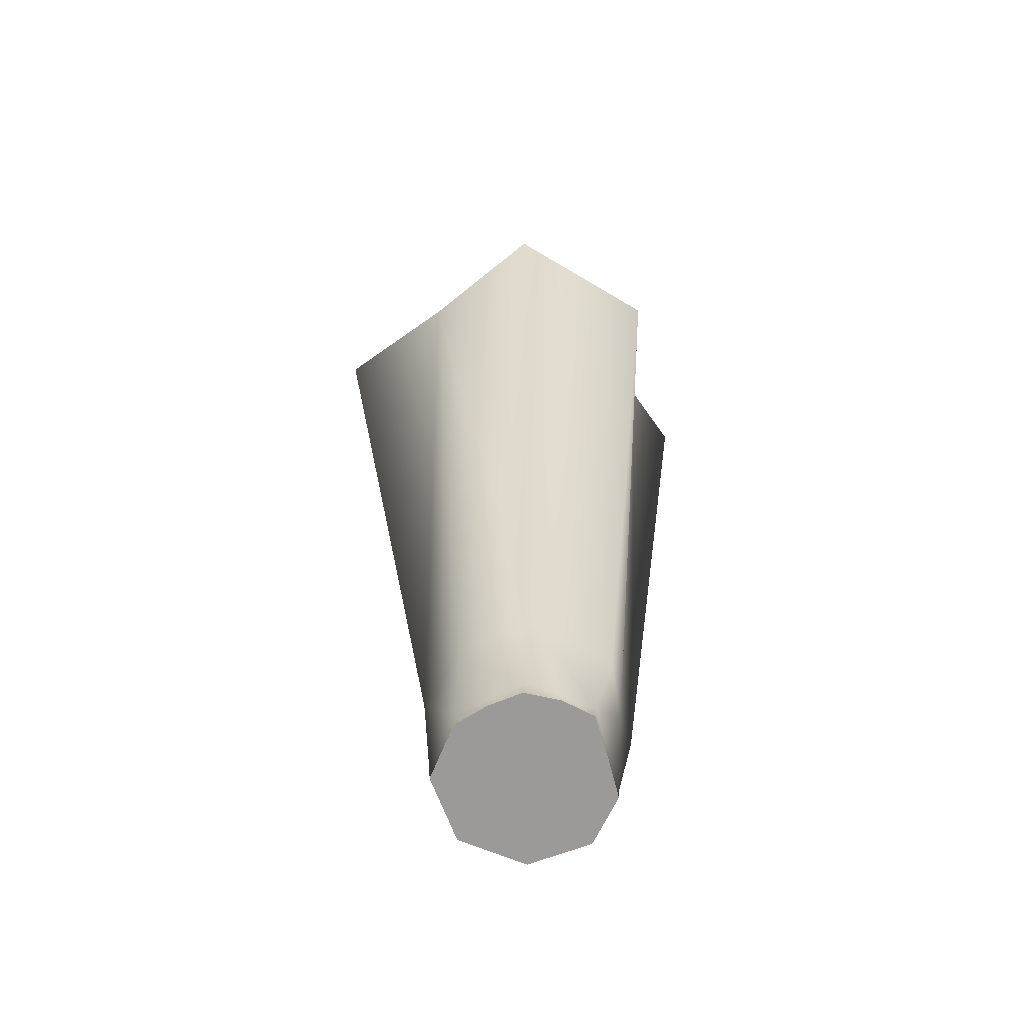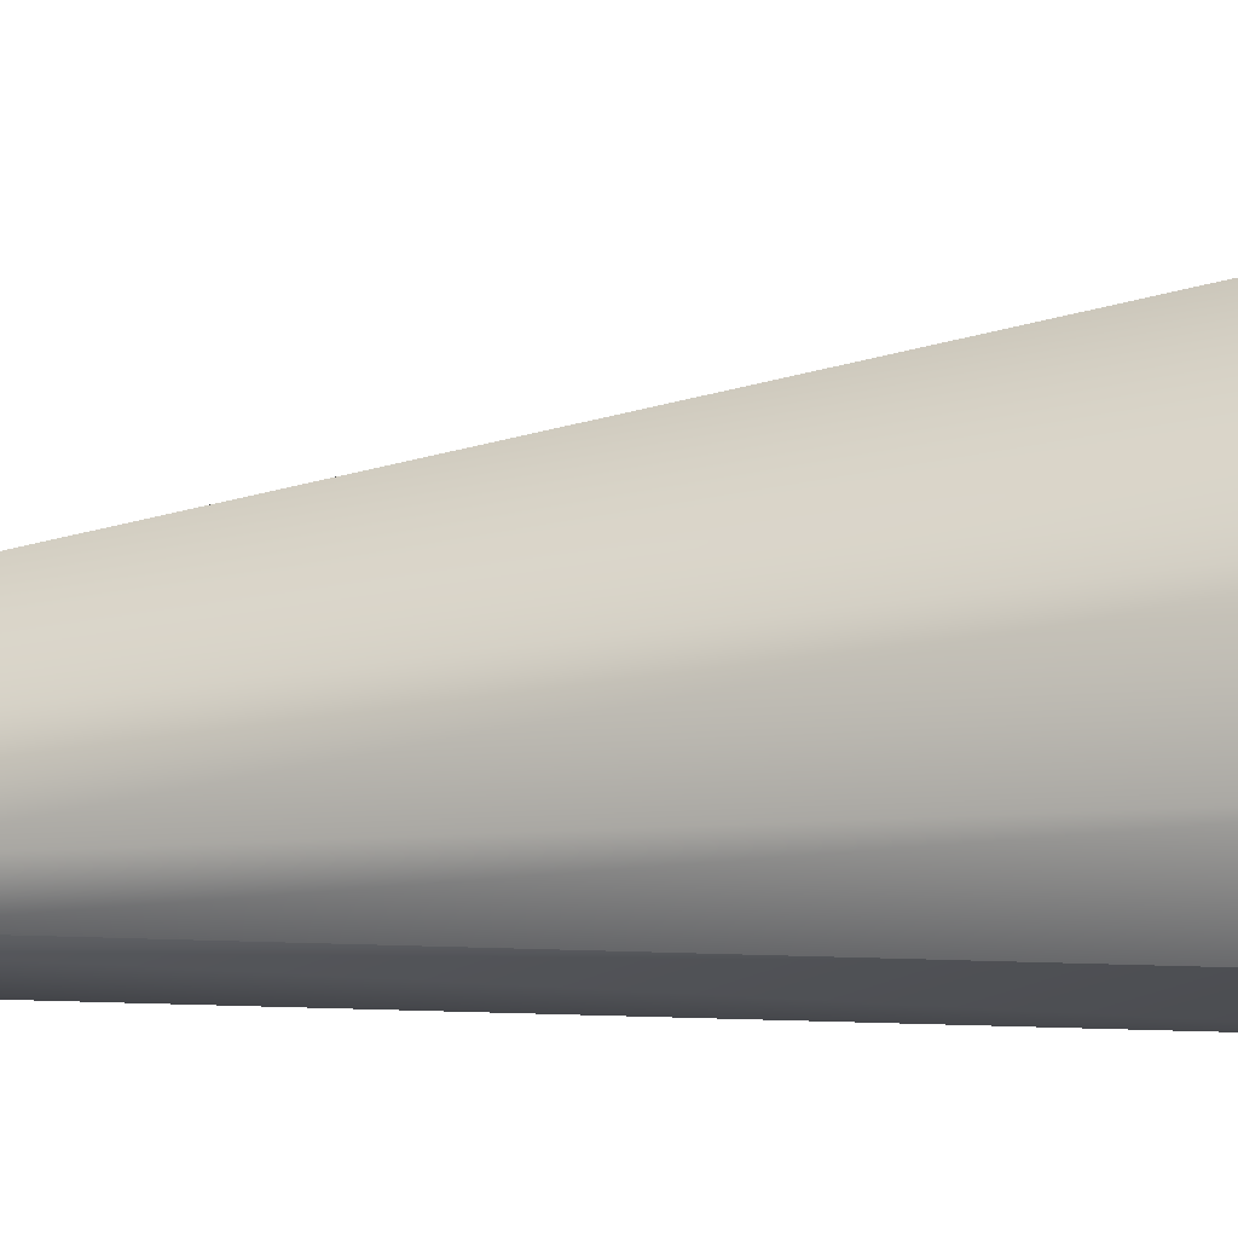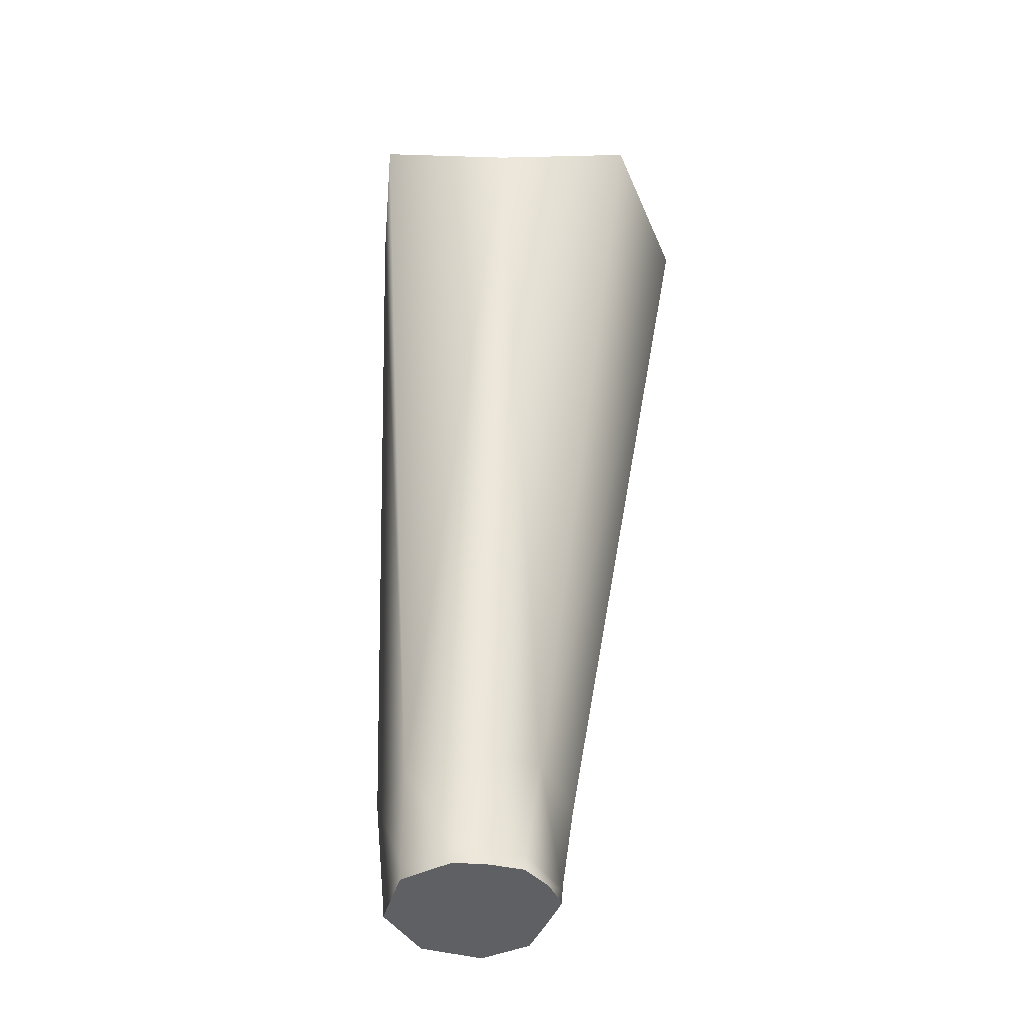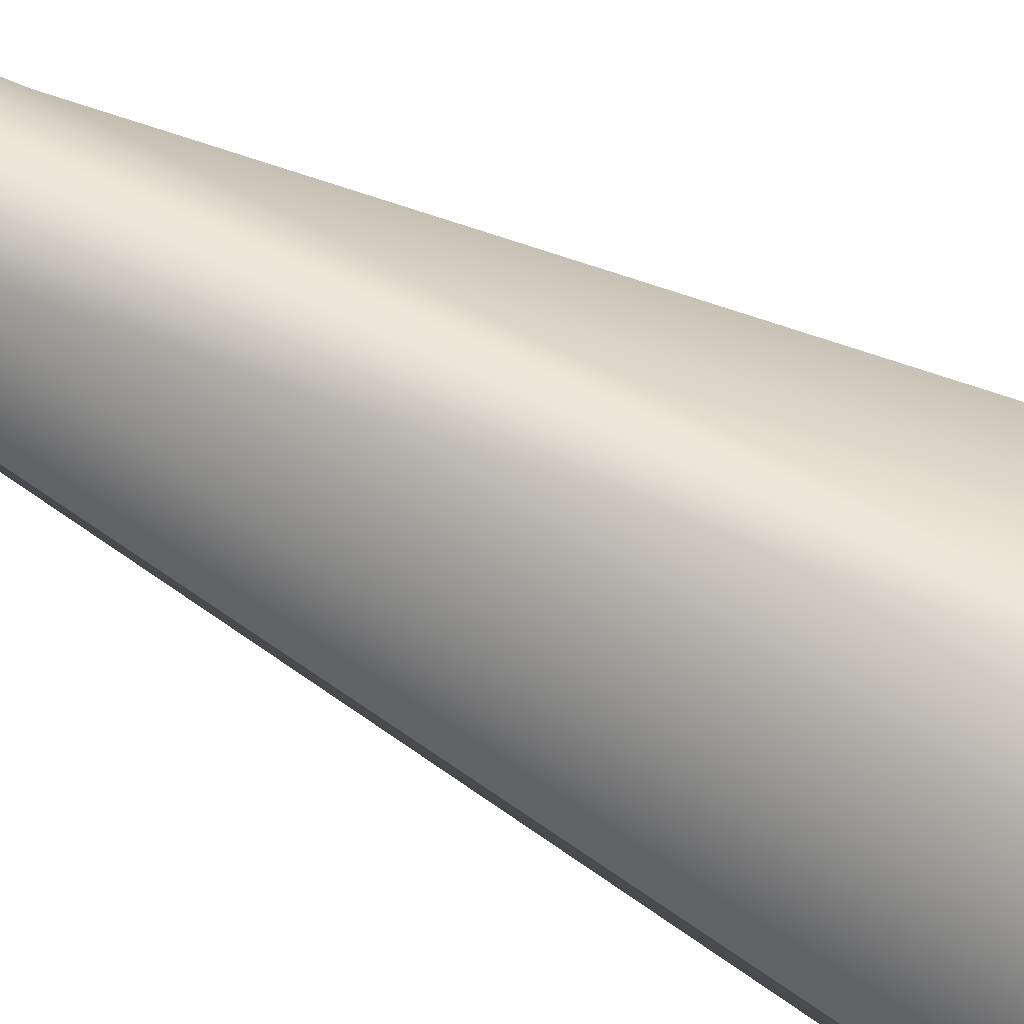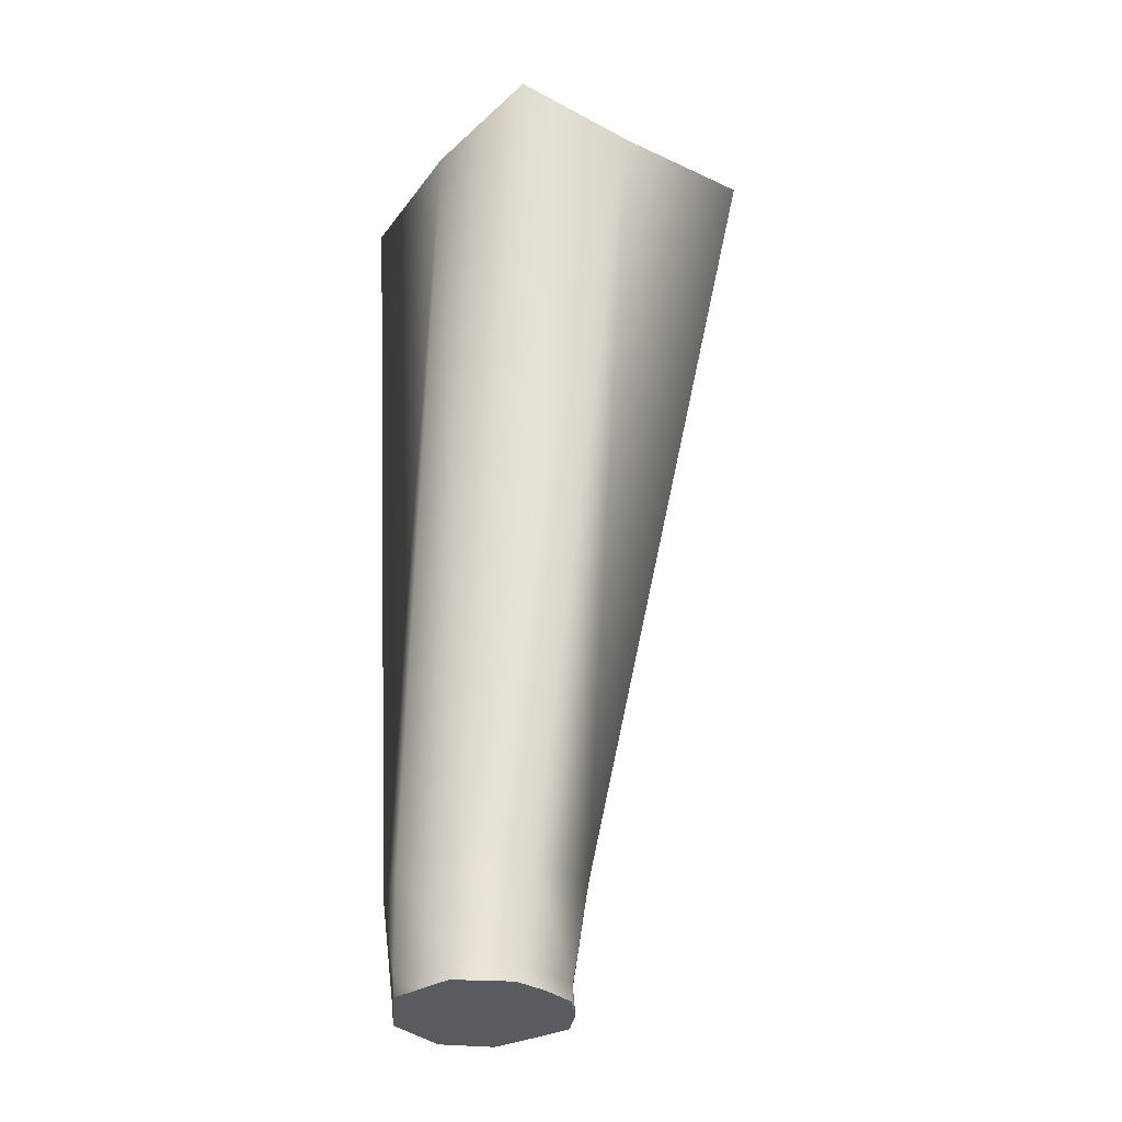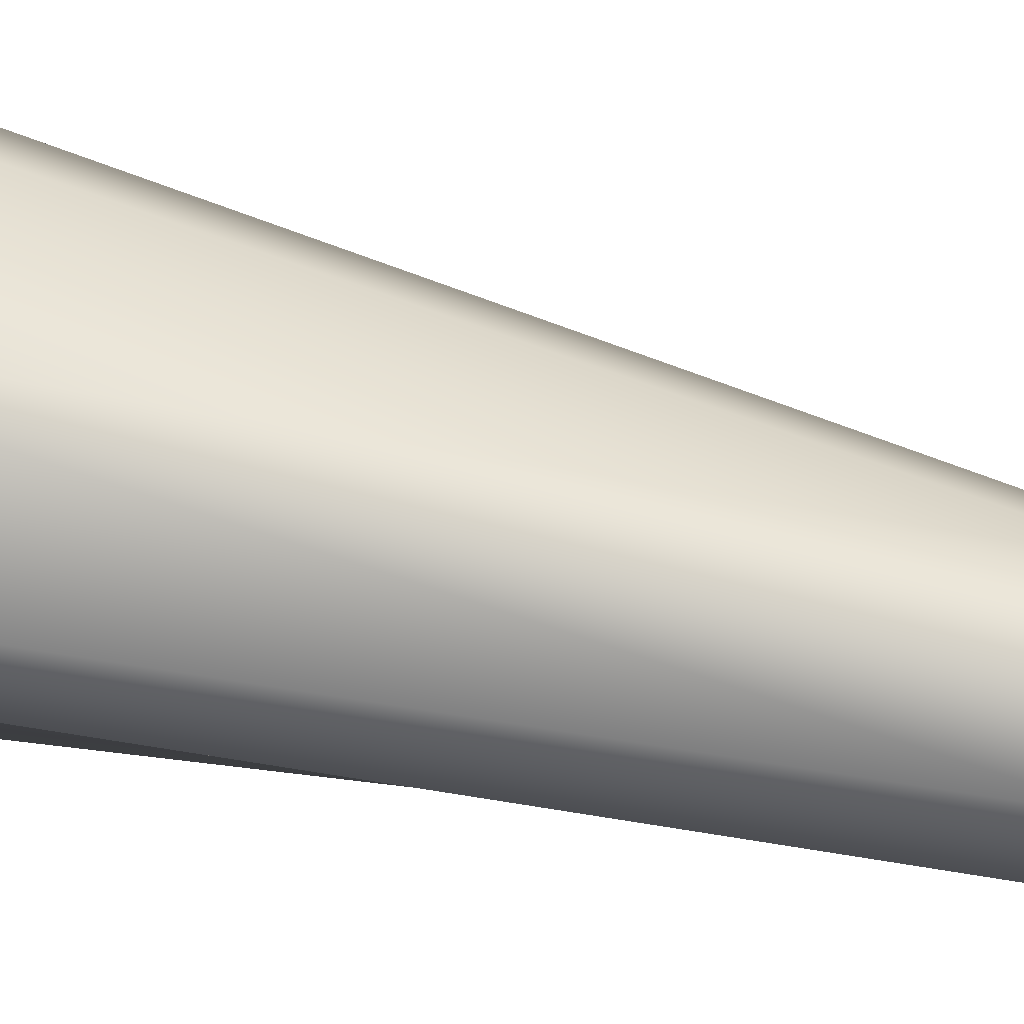
<metadata>
{"format":"obj","ext":"obj","renderer":"f3d","projection":"perspective","resolution":1024,"background":"white","views":[{"elev":-69.3,"azim":-162.7,"up":"+Z"},{"elev":2.2,"azim":-76.9,"up":"+Y"},{"elev":-44.0,"azim":159.9,"up":"+Z"},{"elev":77.8,"azim":-62.9,"up":"+Y"},{"elev":-33.4,"azim":125.7,"up":"+Z"},{"elev":55.4,"azim":101.4,"up":"+Y"}]}
</metadata>
<code>
v  0.01 0.0015 0.0015
v  0.01 -0.0015 0.0015
v  0.01 -0.0015 -0.0015
v  0.01 0.0015 -0.0015
v  0.015 0.015 -0.015
v  0.015 -0.015 -0.015
v  0.015 0.015 0.015
v  0.015 -0.015 0.015
v  0 0 -0
o Root
g Root
f 1 2 3 4
f 5 4 3 6
f 7 1 4 5
f 2 8 6 3
f 1 7 8 2
f 9 7 5
f 9 5 6
f 9 6 8
f 9 8 7
v  0.3318 0.2722 -1.1
v  0.4316 0.1525 -1.1
v  0.3398 0.126 -1.1
v  0.4199 -0.0281 -1.1
v  0.2605 0.2211 -1.1
v  0.3308 -0.0176 -1.1
v  0.1813 0.3162 -1.1
v  0.2321 0.3918 -1.1
v  0.0493 0.4404 -1.1
v  0.251 0.1342 -1.1
v  0.1707 0.234 -1.1
v  0.0362 0.3547 -1.1
v  0.0254 0.2546 -1.1
v  -0.109 0.3613 -1.1
v  -0.1333 0.4568 -1.1
v  -0.2974 0.3623 -1.1
v  0.1589 0.1428 -1.1
v  0.235 -0.0135 -1.1
v  0.0148 0.1561 -1.1
v  0.3215 -0.1613 -1.1
v  0.4084 -0.2087 -1.1
v  0.2664 -0.3259 -1.1
v  0.1393 -0.0094 -1.1
v  0.2186 -0.1625 -1.1
v  0.2086 -0.2544 -1.1
v  0.1194 -0.1636 -1.1
v  -0.0023 -0.0034 -1.1
v  0.0956 -0.3474 -1.1
v  0.1242 -0.4431 -1.1
v  -0.0446 -0.4348 -1.1
v  0.1078 -0.2537 -1.1
v  -0.0197 -0.1653 -1.1
v  -0.0291 -0.2529 -1.1
v  -0.0385 -0.3408 -1.1
v  -0.1727 -0.3342 -1.1
v  -0.2135 -0.4265 -1.1
v  -0.1655 -0.252 -1.1
v  -0.1581 -0.1669 -1.1
v  -0.3118 -0.3225 -1.1
v  -0.4099 -0.2185 -1.1
v  -0.2507 -0.2515 -1.1
v  -0.3289 -0.1689 -1.1
v  -0.4199 0.0086 -1.1
v  -0.2491 -0.168 -1.1
v  -0.3494 0.0115 -1.1
v  -0.2455 0.0071 -1.1
v  -0.1432 0.0027 -1.1
v  -0.1287 0.1696 -1.1
v  -0.2418 0.1801 -1.1
v  -0.1193 0.2754 -1.1
v  -0.2395 0.2927 -1.1
v  -0.332 0.192 -1.1
v  -0.4236 0.2356 -1.1
o mmm__Mt_TreeSection_Stump
g mmm__Mt_TreeSection_Stump
f 10 11 12
f 11 13 12
f 10 12 14
f 12 13 15
f 16 10 14
f 16 17 10
f 16 18 17
f 14 12 19
f 19 12 15
f 16 14 20
f 20 14 19
f 21 18 16
f 22 16 20
f 22 21 16
f 21 23 18
f 22 23 21
f 18 23 24
f 24 23 25
f 20 19 26
f 22 20 26
f 26 19 27
f 19 15 27
f 22 26 28
f 27 15 29
f 15 13 29
f 29 13 30
f 29 30 31
f 26 27 32
f 26 32 28
f 27 29 33
f 32 27 33
f 29 31 34
f 33 29 34
f 32 33 35
f 35 33 34
f 32 36 28
f 32 35 36
f 34 31 37
f 31 38 37
f 37 38 39
f 35 34 40
f 34 37 40
f 35 40 41
f 36 35 41
f 40 37 42
f 40 42 41
f 37 39 43
f 37 43 42
f 39 44 43
f 39 45 44
f 42 43 46
f 43 44 46
f 42 47 41
f 42 46 47
f 48 44 45
f 49 48 45
f 46 44 50
f 48 50 44
f 51 48 49
f 51 50 48
f 52 51 49
f 53 46 50
f 51 53 50
f 47 46 53
f 52 54 51
f 55 53 51
f 55 47 53
f 55 51 54
f 56 41 47
f 56 47 55
f 36 41 56
f 36 56 57
f 56 55 57
f 36 57 28
f 22 28 57
f 57 55 58
f 55 54 58
f 22 57 59
f 57 58 59
f 22 59 23
f 23 59 60
f 60 59 58
f 23 60 25
f 61 58 54
f 60 58 61
f 25 60 61
f 61 54 52
f 25 61 62
f 61 52 62
v  -0.4277 0.2314 -1.01
v  -0.4236 0.2356 -1.1
v  -0.4199 0.0086 -1.1
v  -0.4153 -0.2241 -1.01
v  -0.4099 -0.2185 -1.1
v  -0.3118 -0.3225 -1.1
v  -0.4797 -0.1311 -0.4529
v  -0.5215 0.1753 -0.4678
v  -1.107 0.7295 3.928
v  -0.9077 0.141 3.928
v  -0.4868 -0.2998 -0.449
v  -1.033 -0.244 3.928
v  -0.6548 -0.2605 3.928
v  -0.3347 -0.3657 -0.4543
v  -0.3457 -0.4631 3.928
v  -0.2079 -0.4321 -1.01
v  -0.2135 -0.4265 -1.1
v  -0.0446 -0.4348 -1.1
v  -0.1434 -0.4963 -0.4678
v  0.1333 -0.4448 -1.01
v  0.1242 -0.4431 -1.1
v  0.2664 -0.3259 -1.1
v  0.2207 -0.4622 -0.4678
v  0.447 -0.5615 3.928
v  0.7593 0.156 3.928
v  0.417 -0.203 -1.01
v  0.4084 -0.2087 -1.1
v  0.4199 -0.0281 -1.1
v  0.4905 -0.1548 -0.4678
v  0.4346 0.1613 -1.01
v  0.4316 0.1525 -1.1
v  0.3318 0.2722 -1.1
v  0.46 0.2346 -0.4678
v  0.9629 0.915 3.928
v  0.2561 1.145 3.928
v  0.2283 0.3989 -1.01
v  0.2321 0.3918 -1.1
v  0.0493 0.4404 -1.1
v  0.1943 0.4624 -0.4678
v  -0.1395 0.4585 -1.01
v  -0.1333 0.4568 -1.1
v  -0.2974 0.3623 -1.1
v  -0.2086 0.5078 -0.4678
v  -0.4729 1.435 3.928
o pCylinder121__Mt_Tree_Stump
g pCylinder121__Mt_Tree_Stump
f 63 64 65
f 63 65 66
f 66 65 67
f 68 66 67
f 63 66 69
f 70 63 69
f 69 71 70
f 72 71 69
f 73 72 69
f 73 69 66
f 74 72 73
f 73 75 74
f 76 75 73
f 66 76 73
f 76 77 75
f 78 66 68
f 66 78 76
f 79 78 68
f 80 78 79
f 81 77 76
f 78 81 76
f 82 78 80
f 81 78 82
f 83 82 80
f 84 82 83
f 85 77 81
f 85 81 82
f 86 77 85
f 85 87 86
f 88 82 84
f 82 88 85
f 89 88 84
f 90 88 89
f 91 87 85
f 88 91 85
f 88 90 92
f 91 88 92
f 90 93 92
f 92 93 94
f 95 87 91
f 95 91 92
f 96 87 95
f 95 97 96
f 92 94 98
f 92 98 95
f 94 99 98
f 98 99 100
f 101 97 95
f 98 101 95
f 98 100 102
f 101 98 102
f 100 103 102
f 102 103 104
f 105 97 101
f 105 101 102
f 106 97 105
f 71 106 105
f 70 71 105
f 63 70 105
f 102 63 105
f 102 104 63
f 63 104 64
v  -0.2974 0.3623 -1.1
v  -0.4236 0.2356 -1.1
v  -0.332 0.192 -1.1
v  -0.4199 0.0086 -1.1
v  -0.2395 0.2927 -1.1
v  -0.3494 0.0115 -1.1
v  -0.109 0.3613 -1.1
v  -0.1333 0.4568 -1.1
v  0.0493 0.4404 -1.1
v  -0.2418 0.1801 -1.1
v  -0.1193 0.2754 -1.1
v  0.0362 0.3547 -1.1
v  0.0254 0.2546 -1.1
v  0.1813 0.3162 -1.1
v  0.2321 0.3918 -1.1
v  0.3318 0.2722 -1.1
v  -0.1287 0.1696 -1.1
v  0.2605 0.2211 -1.1
v  0.1707 0.234 -1.1
v  0.3398 0.126 -1.1
v  0.4316 0.1525 -1.1
v  0.4199 -0.0281 -1.1
v  0.251 0.1342 -1.1
v  0.3308 -0.0176 -1.1
v  0.3215 -0.1613 -1.1
v  0.4084 -0.2087 -1.1
v  0.2664 -0.3259 -1.1
v  0.235 -0.0135 -1.1
v  0.1589 0.1428 -1.1
v  0.2186 -0.1625 -1.1
v  0.0148 0.1561 -1.1
v  0.1393 -0.0094 -1.1
v  -0.0023 -0.0034 -1.1
v  0.1194 -0.1636 -1.1
v  0.2086 -0.2544 -1.1
v  -0.0197 -0.1653 -1.1
v  0.0956 -0.3474 -1.1
v  0.1242 -0.4431 -1.1
v  0.1078 -0.2537 -1.1
v  -0.0446 -0.4348 -1.1
v  -0.0291 -0.2529 -1.1
v  -0.1432 0.0027 -1.1
v  -0.1581 -0.1669 -1.1
v  -0.2455 0.0071 -1.1
v  -0.0385 -0.3408 -1.1
v  -0.1655 -0.252 -1.1
v  -0.1727 -0.3342 -1.1
v  -0.2135 -0.4265 -1.1
v  -0.2491 -0.168 -1.1
v  -0.2507 -0.2515 -1.1
v  -0.3118 -0.3225 -1.1
v  -0.4099 -0.2185 -1.1
v  -0.3289 -0.1689 -1.1
o topmmm__Mt_TreeSection_Trunk
g topmmm__Mt_TreeSection_Trunk
f 107 108 109
f 108 110 109
f 107 109 111
f 109 110 112
f 107 111 113
f 114 107 113
f 115 114 113
f 111 109 116
f 109 112 116
f 113 111 117
f 111 116 117
f 118 115 113
f 119 113 117
f 119 118 113
f 118 120 115
f 119 120 118
f 120 121 115
f 120 122 121
f 117 116 123
f 119 117 123
f 120 124 122
f 119 125 120
f 125 124 120
f 124 126 122
f 122 126 127
f 126 128 127
f 125 129 124
f 124 129 126
f 126 130 128
f 129 130 126
f 130 131 128
f 131 132 128
f 131 133 132
f 129 134 130
f 134 131 130
f 125 135 129
f 135 134 129
f 119 135 125
f 134 136 131
f 119 137 135
f 119 123 137
f 135 138 134
f 135 137 138
f 138 136 134
f 138 137 139
f 137 123 139
f 138 140 136
f 138 139 140
f 136 141 131
f 140 141 136
f 131 141 133
f 139 142 140
f 141 143 133
f 133 143 144
f 140 145 141
f 145 143 141
f 140 142 145
f 143 146 144
f 142 147 145
f 145 147 143
f 139 148 142
f 139 123 148
f 148 149 142
f 142 149 147
f 148 123 150
f 148 150 149
f 116 150 123
f 116 112 150
f 147 151 143
f 143 151 146
f 147 152 151
f 149 152 147
f 151 153 146
f 152 153 151
f 146 153 154
f 149 155 152
f 149 150 155
f 152 156 153
f 152 155 156
f 153 157 154
f 153 156 157
f 158 154 157
f 155 159 156
f 159 157 156
f 150 159 155
f 159 158 157
f 150 112 159
f 110 158 159
f 110 159 112

</code>
